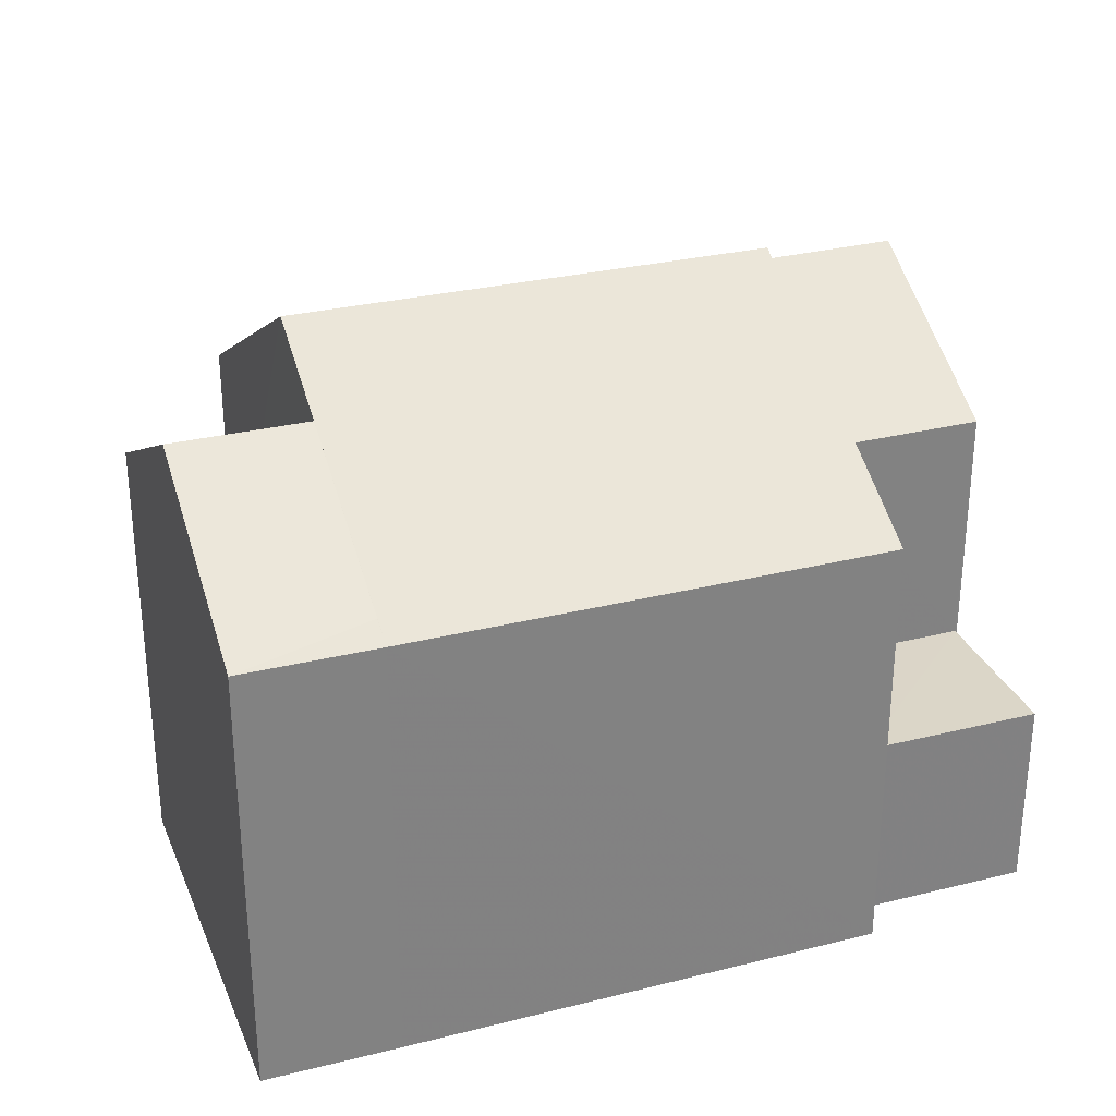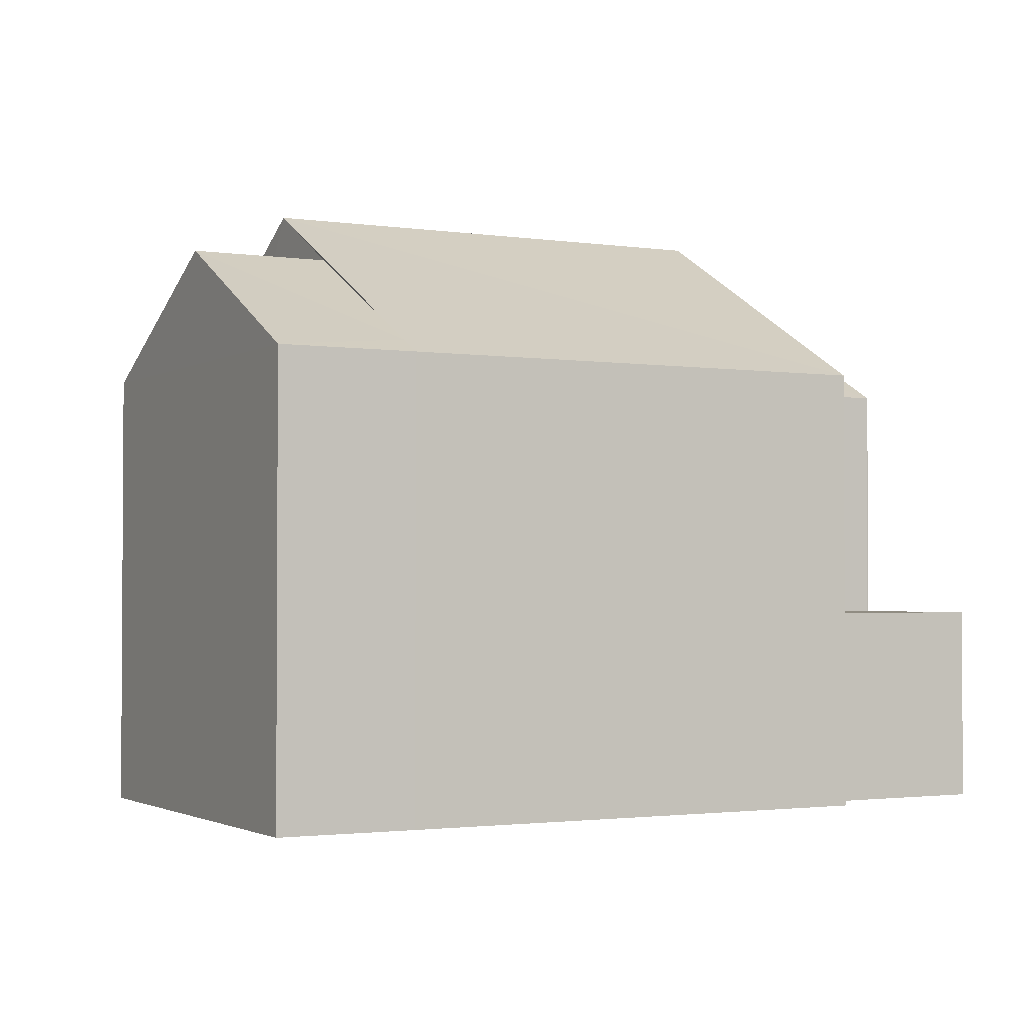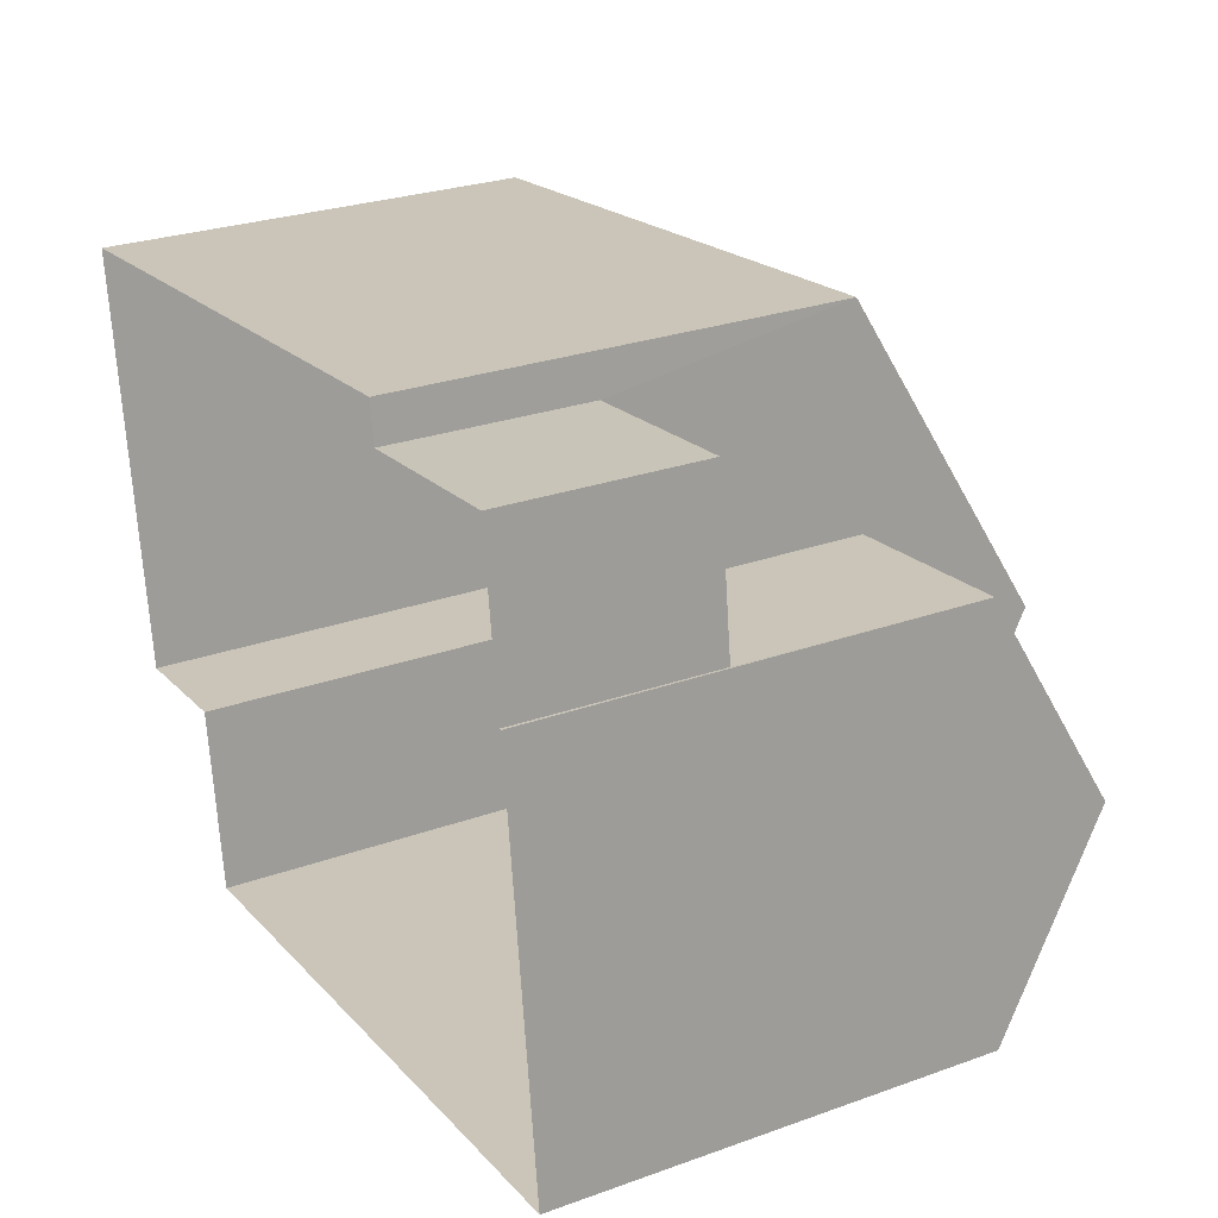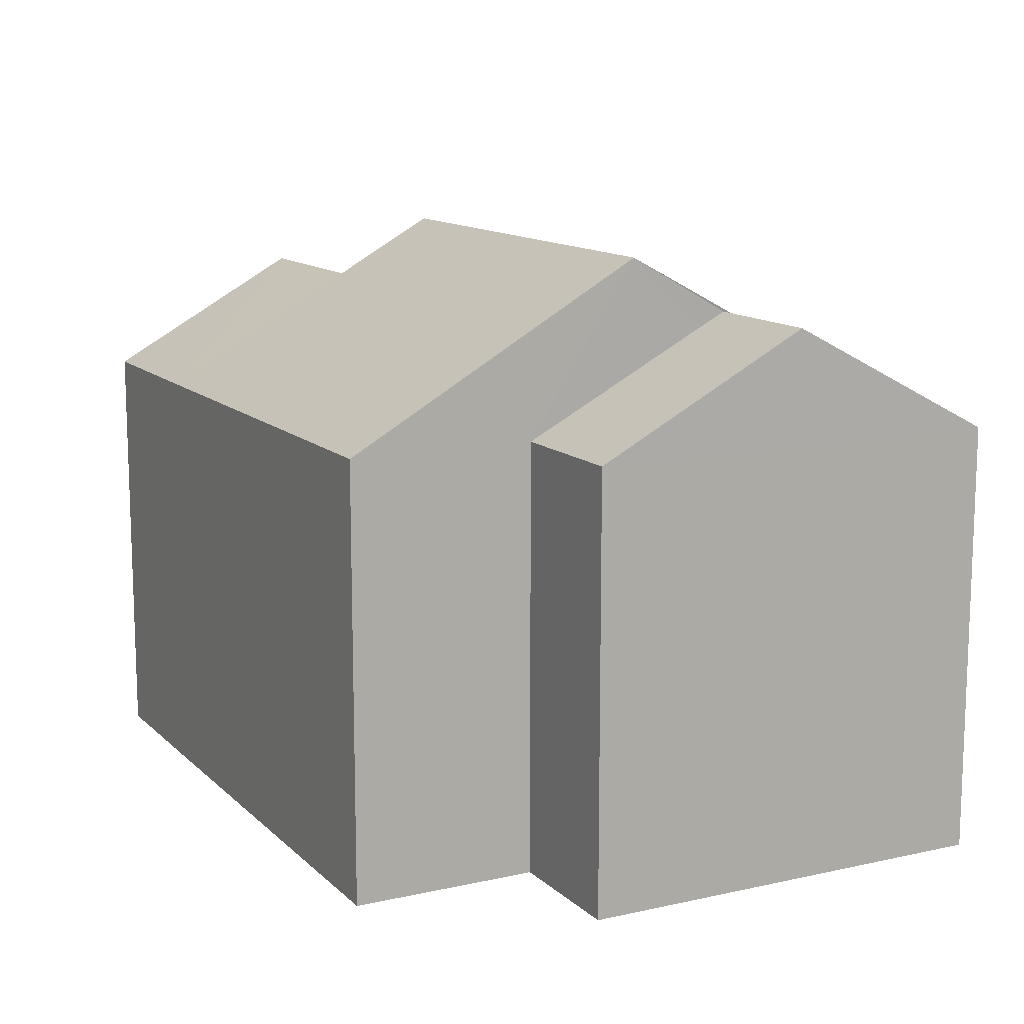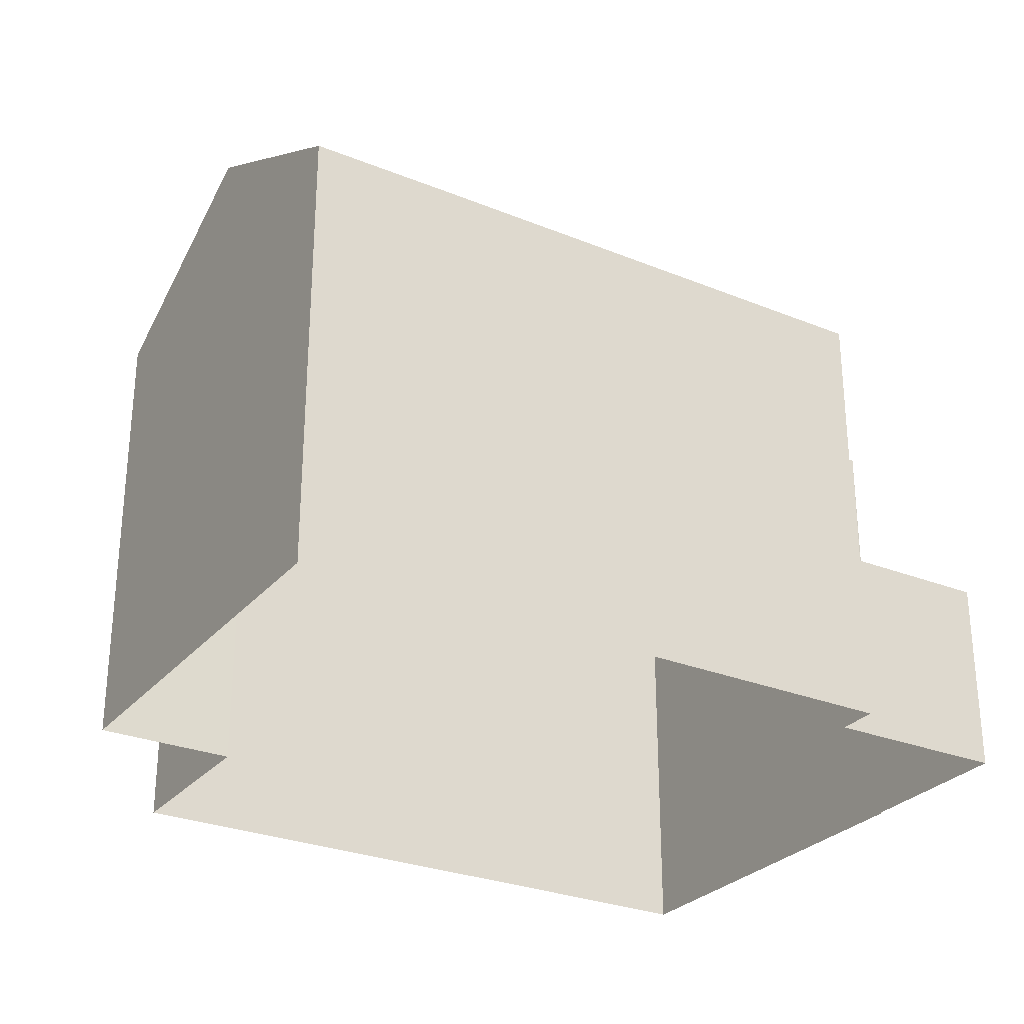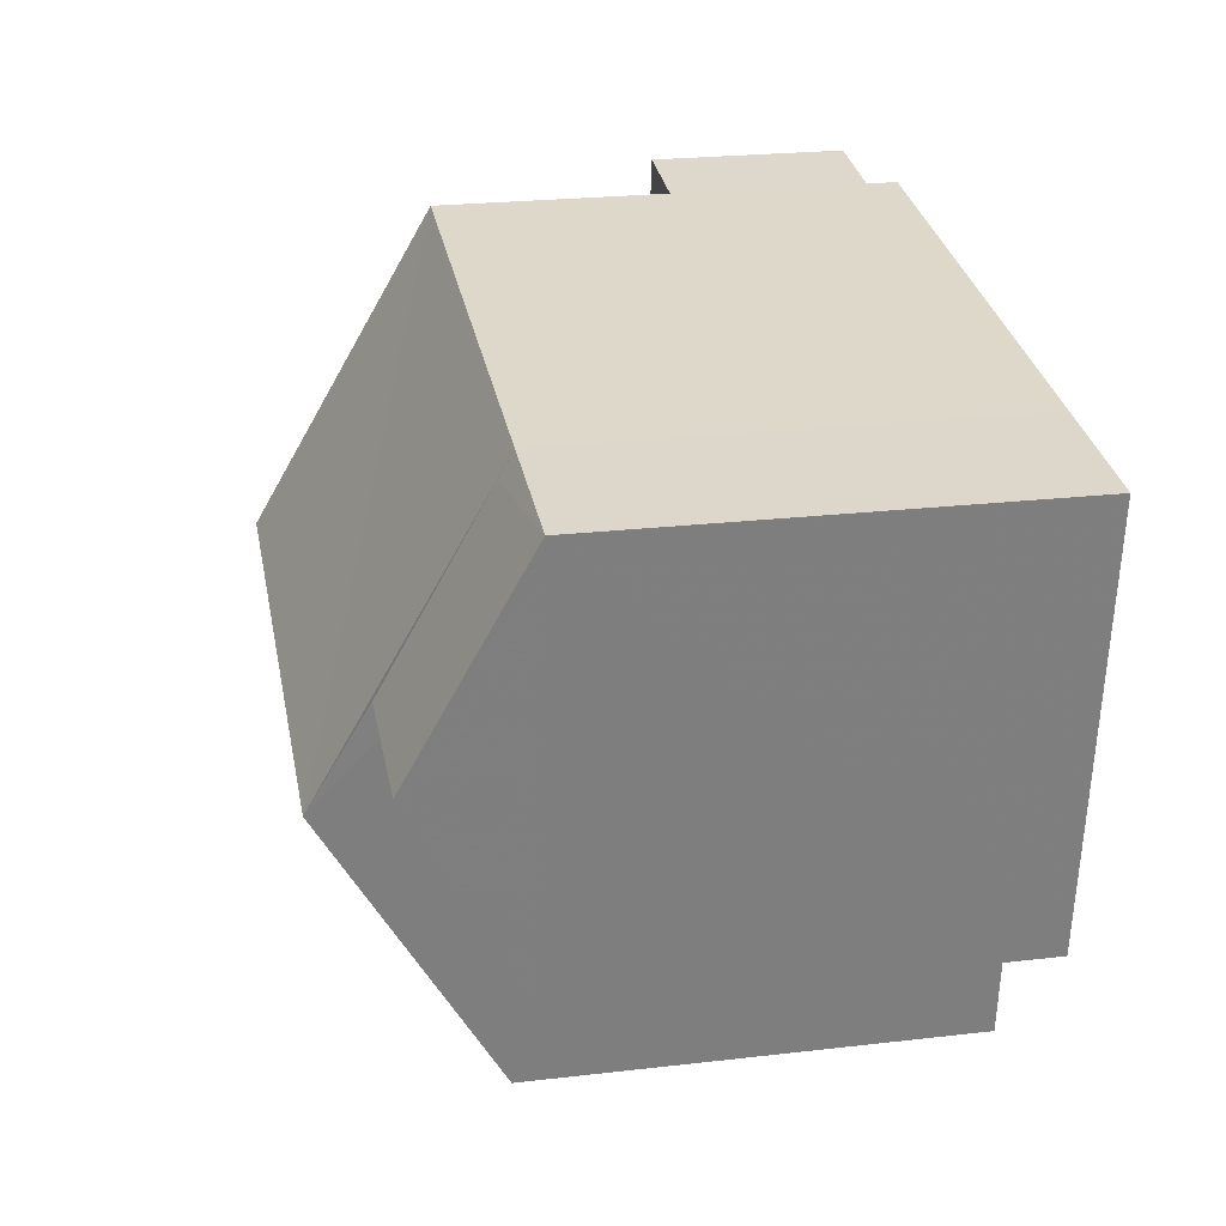
<metadata>
{"format":"obj","ext":"obj","renderer":"f3d","projection":"perspective","resolution":1024,"background":"white","views":[{"elev":29.7,"azim":153.0,"up":"+Z"},{"elev":-2.0,"azim":144.8,"up":"+Z"},{"elev":27.3,"azim":-118.9,"up":"+Y"},{"elev":12.5,"azim":55.7,"up":"+Z"},{"elev":-28.2,"azim":141.5,"up":"+Z"},{"elev":23.8,"azim":79.1,"up":"+Y"}]}
</metadata>
<code>
v -8.919e+04 -9.891e+04 8.244
v -8.919e+04 -9.891e+04 8.244
v -8.918e+04 -9.891e+04 8.243
v -8.918e+04 -9.891e+04 8.244
v -8.918e+04 -9.89e+04 8.244
v -8.918e+04 -9.891e+04 8.243
v -8.918e+04 -9.89e+04 8.244
v -8.919e+04 -9.89e+04 8.244
v -8.919e+04 -9.891e+04 8.244
v -8.919e+04 -9.89e+04 8.244
v -8.919e+04 -9.89e+04 8.244
v -8.918e+04 -9.89e+04 8.244
v -8.919e+04 -9.89e+04 8.244
v -8.919e+04 -9.89e+04 8.244
v -8.919e+04 -9.891e+04 15.74
v -8.919e+04 -9.891e+04 15.74
v -8.919e+04 -9.891e+04 14.27
v -8.918e+04 -9.89e+04 15.56
v -8.918e+04 -9.891e+04 14.21
v -8.918e+04 -9.89e+04 15.74
v -8.918e+04 -9.89e+04 15.74
v -8.919e+04 -9.89e+04 14.21
v -8.919e+04 -9.89e+04 16.54
v -8.918e+04 -9.891e+04 16.54
v -8.918e+04 -9.89e+04 14.4
v -8.918e+04 -9.89e+04 14.21
v -8.918e+04 -9.89e+04 14.21
v -8.919e+04 -9.891e+04 14.21
v -8.919e+04 -9.891e+04 14.21
v -8.919e+04 -9.891e+04 15.68
v -8.919e+04 -9.89e+04 14.21
v -8.919e+04 -9.89e+04 14.21
v -8.918e+04 -9.891e+04 14.21
v -8.919e+04 -9.89e+04 10.9
v -8.919e+04 -9.89e+04 10.9
v -8.919e+04 -9.89e+04 10.9
v -8.919e+04 -9.89e+04 10.9
v -8.919e+04 -9.891e+04 14.21
v -8.918e+04 -9.89e+04 14.21
v -8.918e+04 -9.891e+04 14.21
f 1 2 3
f 3 2 4
f 5 6 4
f 7 6 5
f 8 2 9
f 8 9 10
f 11 12 5
f 13 14 8
f 11 5 14
f 4 2 14
f 5 4 14
f 14 2 8
f 15 16 17
f 18 19 20
f 21 18 20
f 22 23 24
f 25 20 26
f 27 25 26
f 17 28 29
f 17 16 28
f 30 31 32
f 23 33 24
f 34 35 36
f 34 37 35
f 38 33 23
f 25 21 20
f 22 24 39
f 19 18 40
f 30 16 15
f 30 32 16
f 29 2 1
f 38 29 1
f 20 19 26
f 40 33 3
f 4 40 3
f 28 32 10
f 9 28 10
f 34 36 13
f 8 34 13
f 31 34 32
f 32 34 10
f 31 37 34
f 10 34 8
f 29 38 17
f 23 22 31
f 38 23 17
f 31 30 23
f 17 23 15
f 23 30 15
f 11 39 12
f 11 22 39
f 35 13 36
f 35 14 13
f 27 5 12
f 39 27 12
f 40 24 33
f 27 39 25
f 25 39 24
f 40 18 24
f 21 25 24
f 18 21 24
f 37 31 35
f 14 35 11
f 11 35 22
f 35 31 22
f 33 1 3
f 33 38 1
f 16 32 28
f 2 28 9
f 2 29 28
f 5 26 7
f 5 27 26
f 26 6 7
f 26 19 6
f 40 6 19
f 40 4 6

</code>
